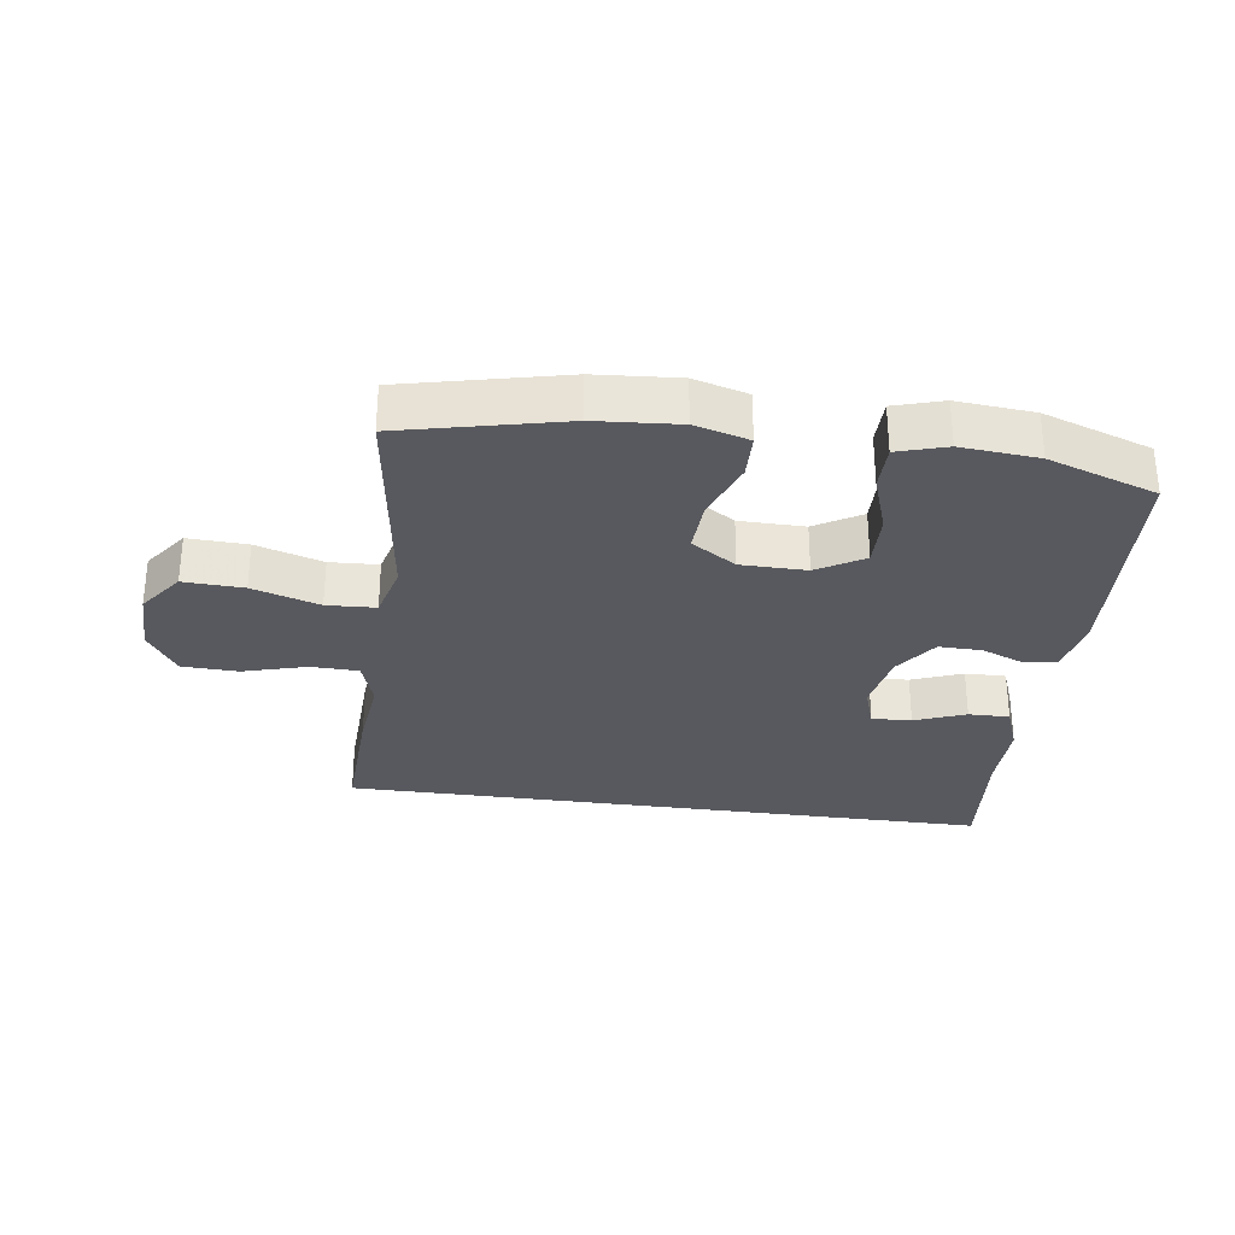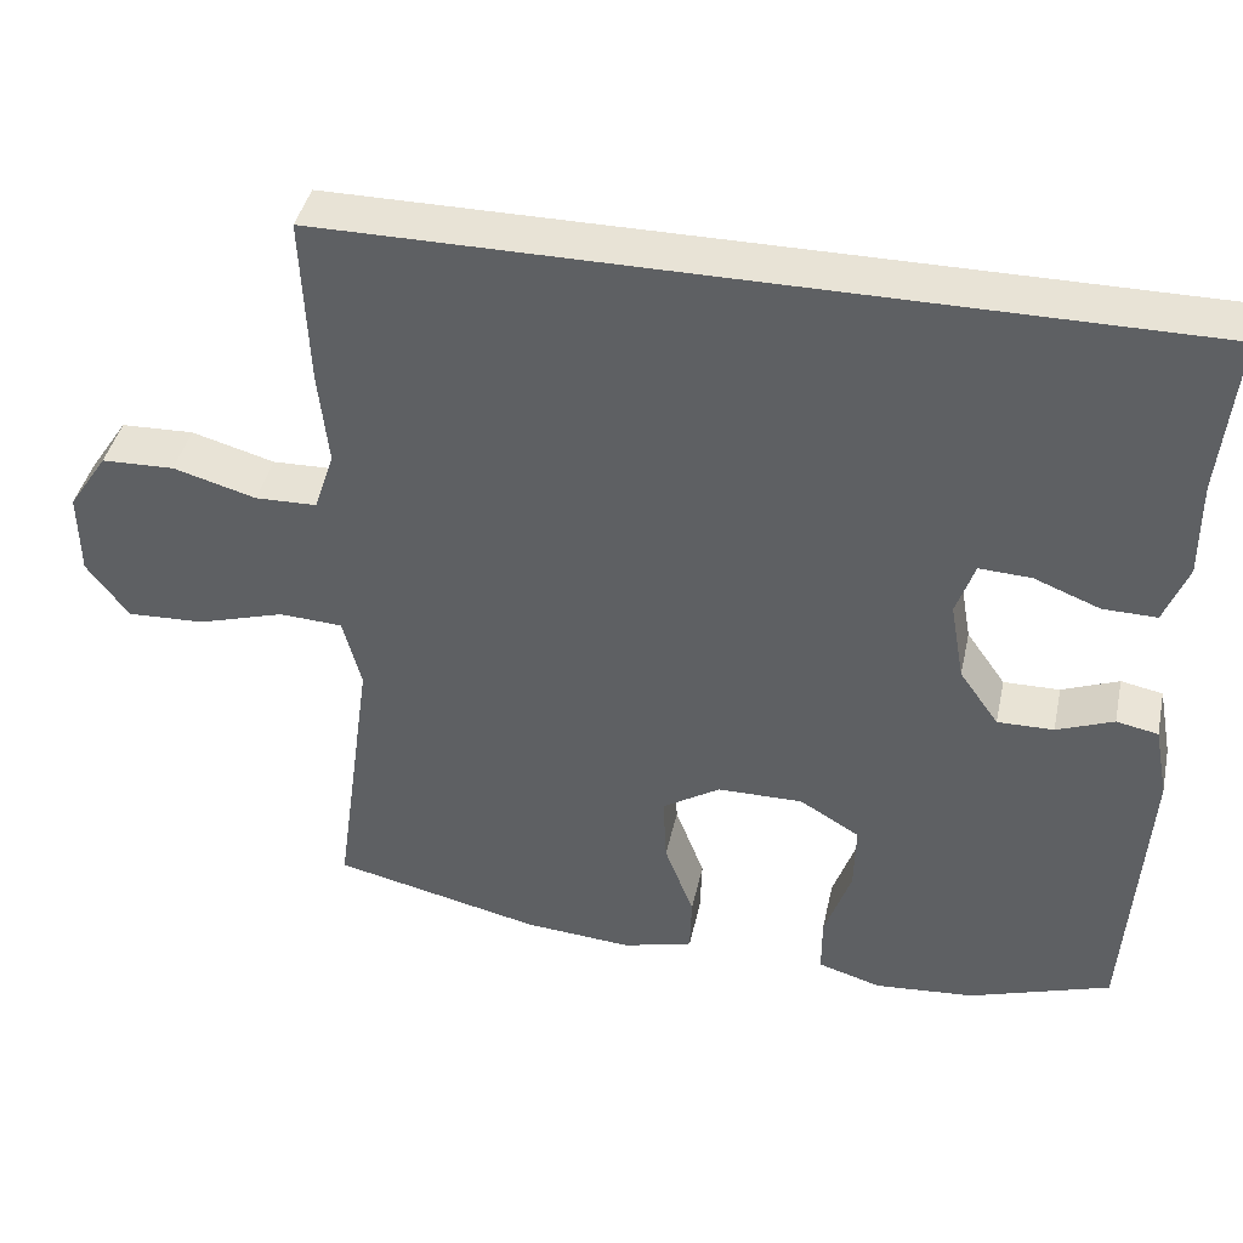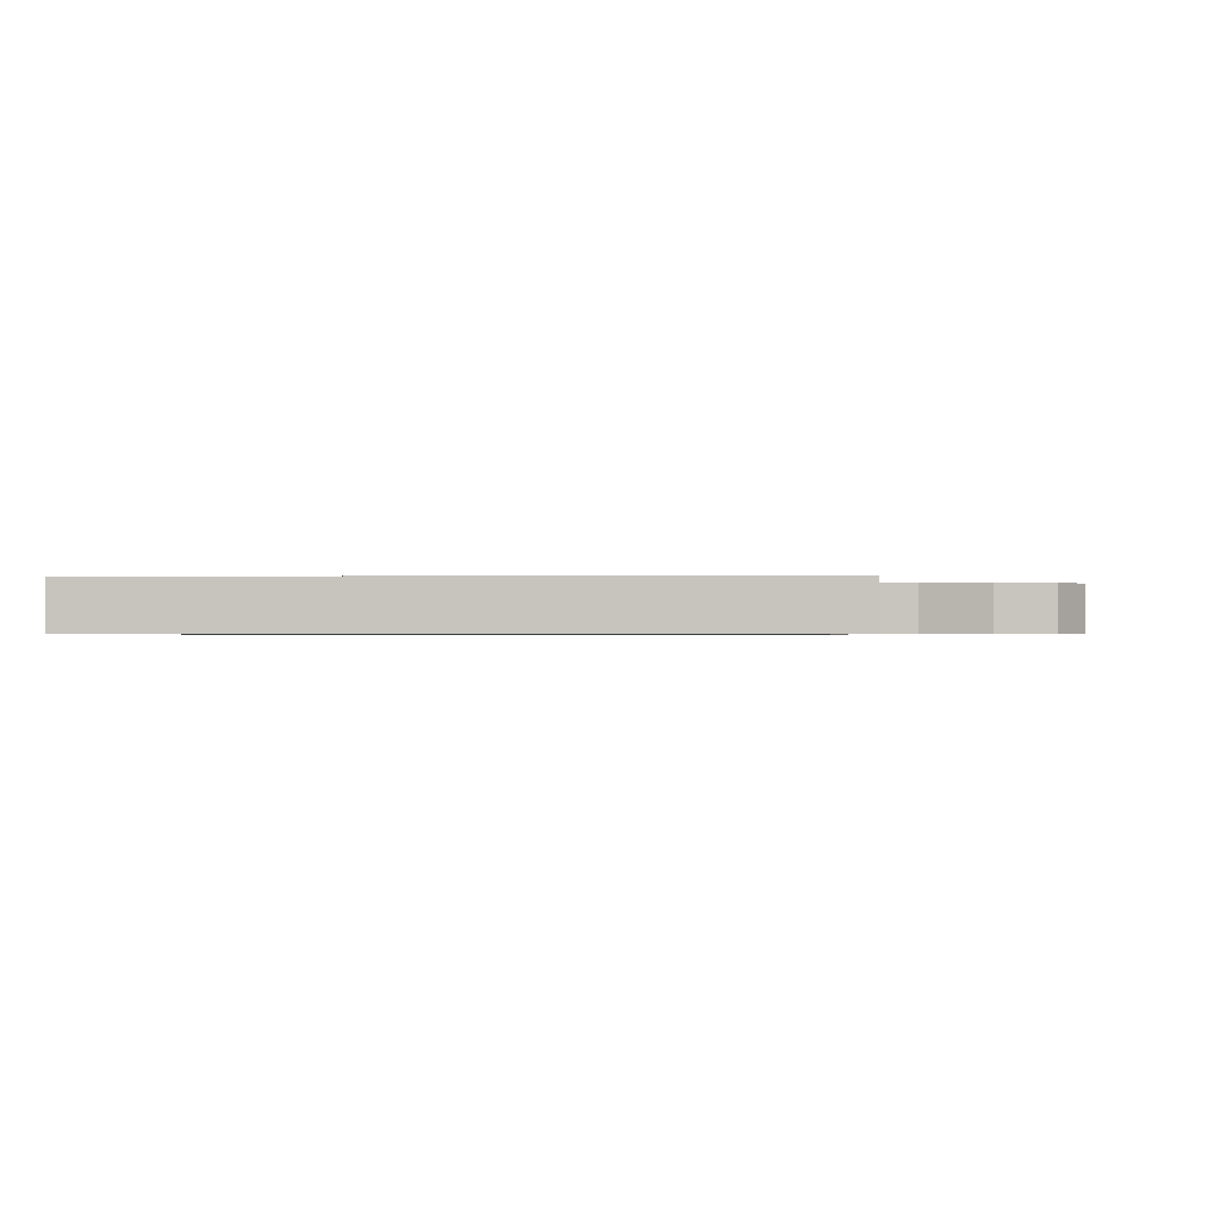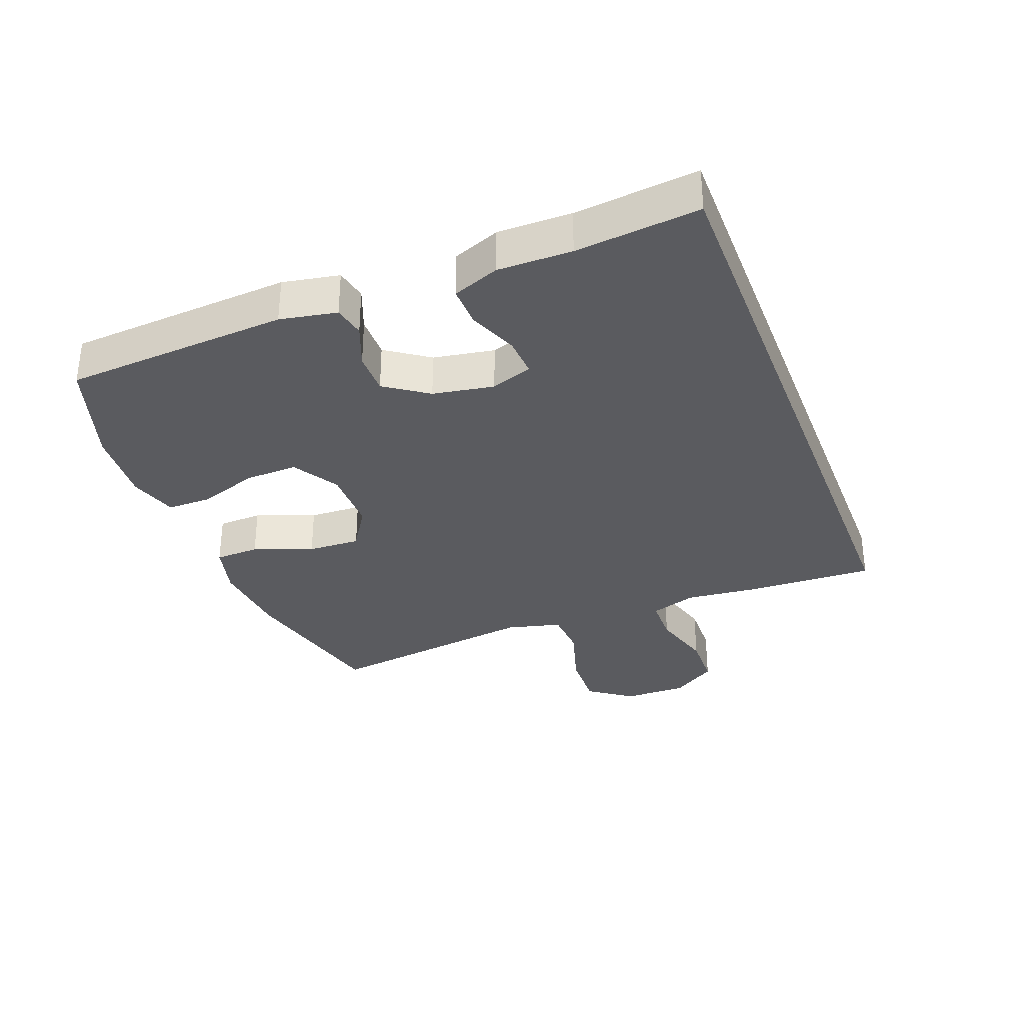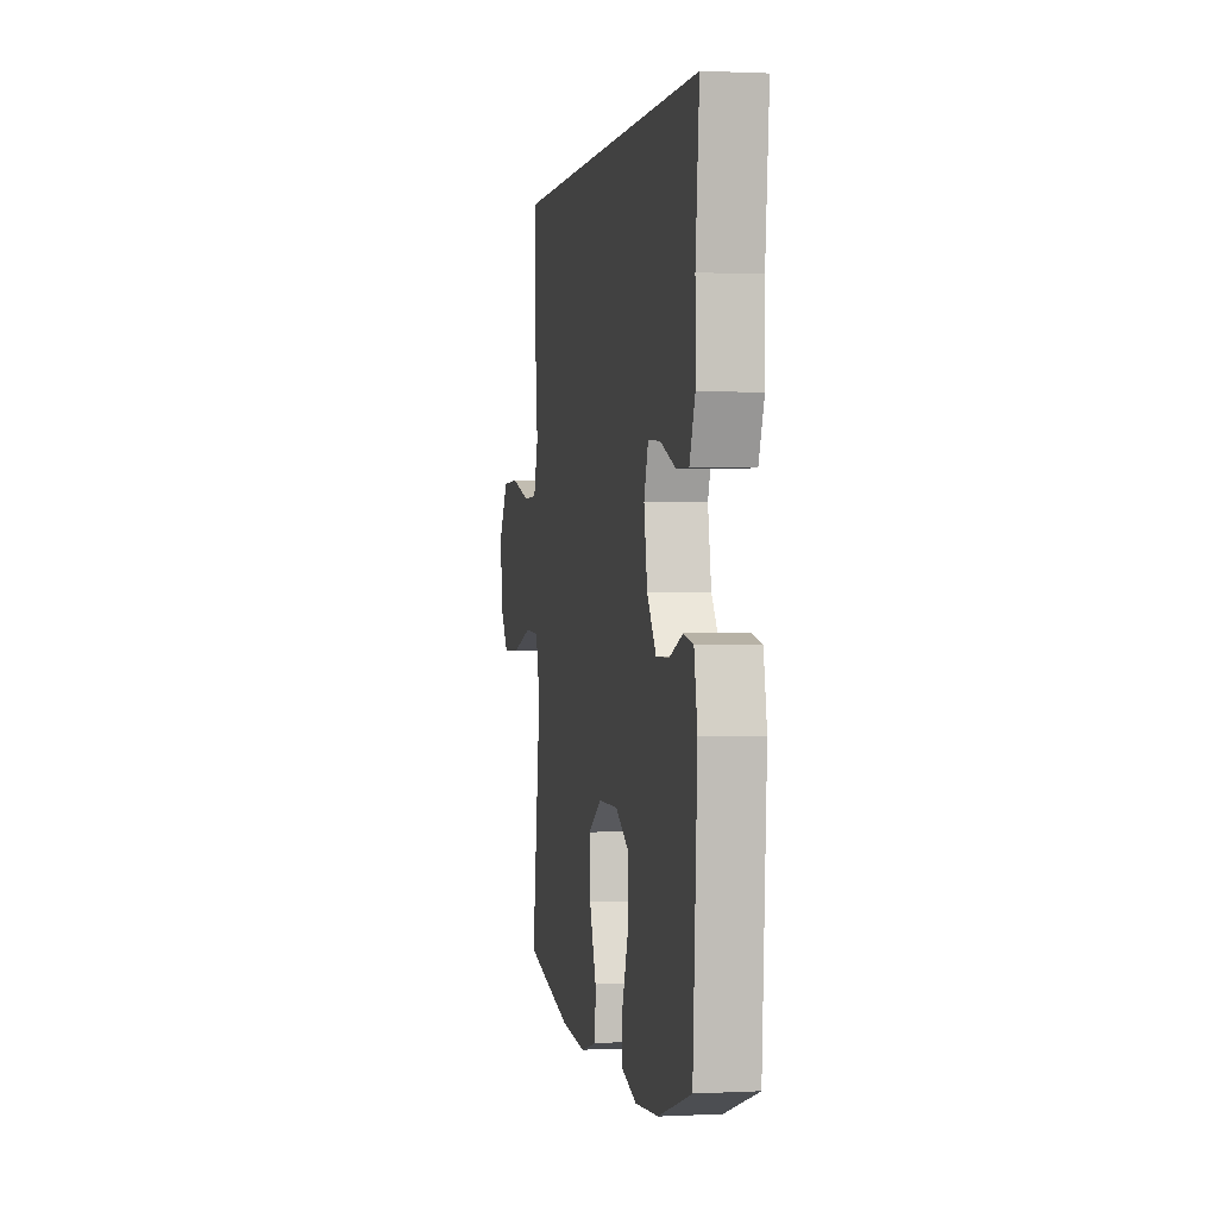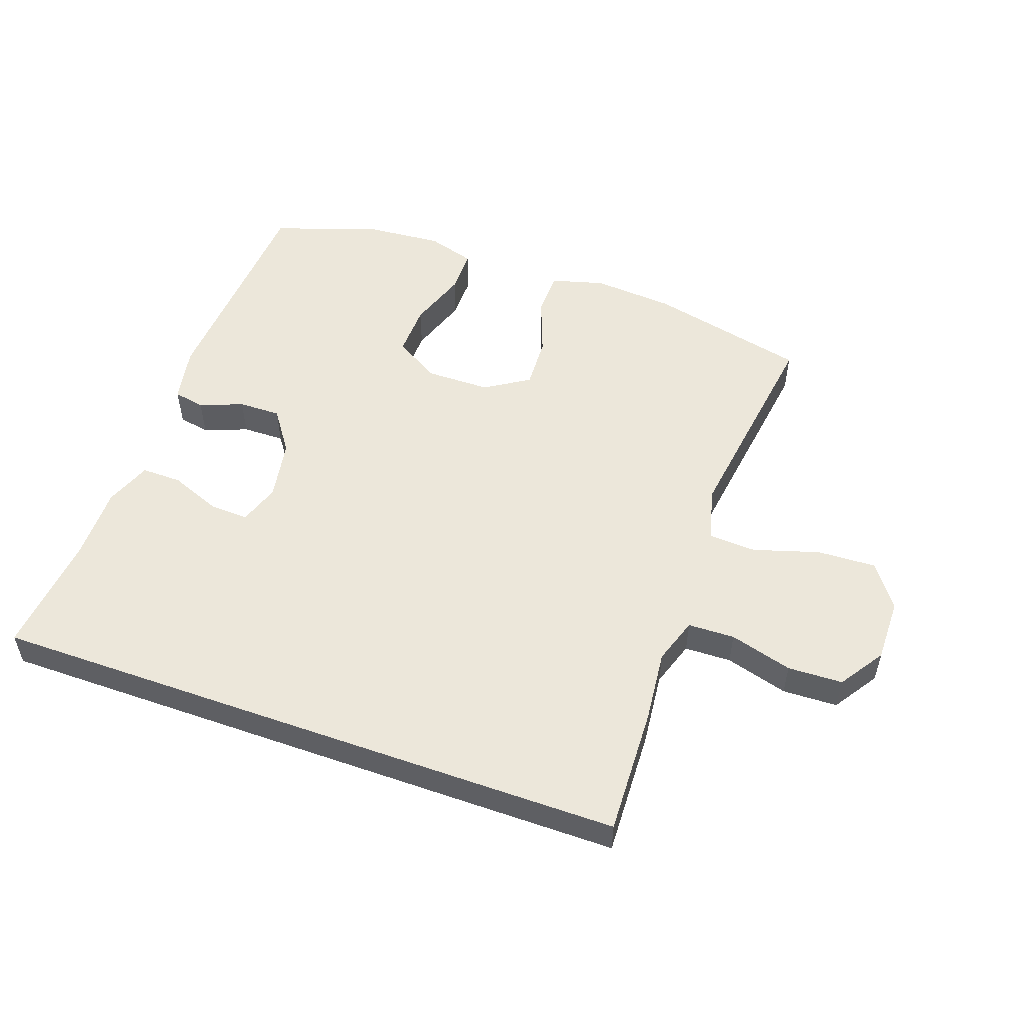
<metadata>
{"format":"obj","ext":"obj","renderer":"f3d","projection":"perspective","resolution":1024,"background":"white","views":[{"elev":-30.3,"azim":172.0,"up":"+Y"},{"elev":41.6,"azim":-167.8,"up":"+Z"},{"elev":-0.7,"azim":3.1,"up":"+Y"},{"elev":-32.8,"azim":-68.9,"up":"+Y"},{"elev":1.1,"azim":-100.6,"up":"+Z"},{"elev":53.0,"azim":19.6,"up":"+Y"}]}
</metadata>
<code>
v -0.5 0.07 -0.5
v -0.522 0.07 -0.146
v -0.505 0.07 -0.057
v -0.455 0.07 -0.047
v -0.387 0.07 -0.074
v -0.32 0.07 -0.075
v -0.273 0.07 -0.008
v -0.256 0.07 0.088
v -0.278 0.07 0.153
v -0.34 0.07 0.15
v -0.419 0.07 0.119
v -0.483 0.07 0.118
v -0.511 0.07 0.191
v -0.51 0.07 0.307
v -0.529 0.07 0.5
v 0.488 0.07 0.5
v 0.48 0.07 0.298
v 0.468 0.07 0.184
v 0.492 0.07 0.111
v 0.566 0.07 0.109
v 0.665 0.07 0.137
v 0.752 0.07 0.134
v 0.799 0.07 0.063
v 0.798 0.07 -0.038
v 0.748 0.07 -0.106
v 0.655 0.07 -0.102
v 0.551 0.07 -0.07
v 0.475 0.07 -0.074
v 0.453 0.07 -0.16
v 0.471 0.07 -0.291
v 0.5 0.07 -0.5
v 0.25 0.07 -0.558
v 0.121 0.07 -0.568
v 0.037 0.07 -0.545
v 0.035 0.07 -0.475
v 0.07 0.07 -0.382
v 0.074 0.07 -0.299
v 0.005 0.07 -0.255
v -0.097 0.07 -0.254
v -0.169 0.07 -0.297
v -0.167 0.07 -0.38
v -0.135 0.07 -0.473
v -0.135 0.07 -0.544
v -0.211 0.07 -0.567
v -0.331 0.07 -0.557
v -0.5 0 -0.5
v -0.522 0 -0.146
v -0.505 0 -0.057
v -0.455 0 -0.047
v -0.387 0 -0.074
v -0.32 0 -0.075
v -0.273 0 -0.008
v -0.256 0 0.088
v -0.278 0 0.153
v -0.34 0 0.15
v -0.419 0 0.119
v -0.483 0 0.118
v -0.511 0 0.191
v -0.51 0 0.307
v -0.529 0 0.5
v 0.488 0 0.5
v 0.48 0 0.298
v 0.468 0 0.184
v 0.492 0 0.111
v 0.566 0 0.109
v 0.665 0 0.137
v 0.752 0 0.134
v 0.799 0 0.063
v 0.798 0 -0.038
v 0.748 0 -0.106
v 0.655 0 -0.102
v 0.551 0 -0.07
v 0.475 0 -0.074
v 0.453 0 -0.16
v 0.471 0 -0.291
v 0.5 0 -0.5
v 0.25 0 -0.558
v 0.121 0 -0.568
v 0.037 0 -0.545
v 0.035 0 -0.475
v 0.07 0 -0.382
v 0.074 0 -0.299
v 0.005 0 -0.255
v -0.097 0 -0.254
v -0.169 0 -0.297
v -0.167 0 -0.38
v -0.135 0 -0.473
v -0.135 0 -0.544
v -0.211 0 -0.567
v -0.331 0 -0.557
f 41 42 43 44
f 40 41 44 45
f 33 34 35 36
f 33 36 37
f 30 31 32 33
f 29 30 33 37
f 28 29 37 38
f 24 25 26 27
f 24 27 28
f 23 24 28
f 20 21 22 23
f 19 20 23 28
f 18 19 28 38
f 14 15 16 17
f 10 11 12 13
f 9 10 13 14
f 2 3 4 5
f 2 5 6
f 40 45 1 2
f 39 40 2 6
f 38 39 6 7
f 18 38 7 8
f 9 14 17 18
f 8 9 18
f 89 88 87 86
f 90 89 86 85
f 81 80 79 78
f 82 81 78
f 78 77 76 75
f 82 78 75 74
f 83 82 74 73
f 72 71 70 69
f 73 72 69
f 73 69 68
f 68 67 66 65
f 73 68 65 64
f 83 73 64 63
f 62 61 60 59
f 58 57 56 55
f 59 58 55 54
f 50 49 48 47
f 51 50 47
f 47 46 90 85
f 51 47 85 84
f 52 51 84 83
f 53 52 83 63
f 63 62 59 54
f 63 54 53
f 1 46 47 2
f 2 47 48 3
f 3 48 49 4
f 4 49 50 5
f 5 50 51 6
f 6 51 52 7
f 7 52 53 8
f 8 53 54 9
f 9 54 55 10
f 10 55 56 11
f 11 56 57 12
f 12 57 58 13
f 13 58 59 14
f 14 59 60 15
f 15 60 61 16
f 16 61 62 17
f 17 62 63 18
f 18 63 64 19
f 19 64 65 20
f 20 65 66 21
f 21 66 67 22
f 22 67 68 23
f 23 68 69 24
f 24 69 70 25
f 25 70 71 26
f 26 71 72 27
f 27 72 73 28
f 28 73 74 29
f 29 74 75 30
f 30 75 76 31
f 31 76 77 32
f 32 77 78 33
f 33 78 79 34
f 34 79 80 35
f 35 80 81 36
f 36 81 82 37
f 37 82 83 38
f 38 83 84 39
f 39 84 85 40
f 40 85 86 41
f 41 86 87 42
f 42 87 88 43
f 43 88 89 44
f 44 89 90 45
f 45 90 46 1

</code>
